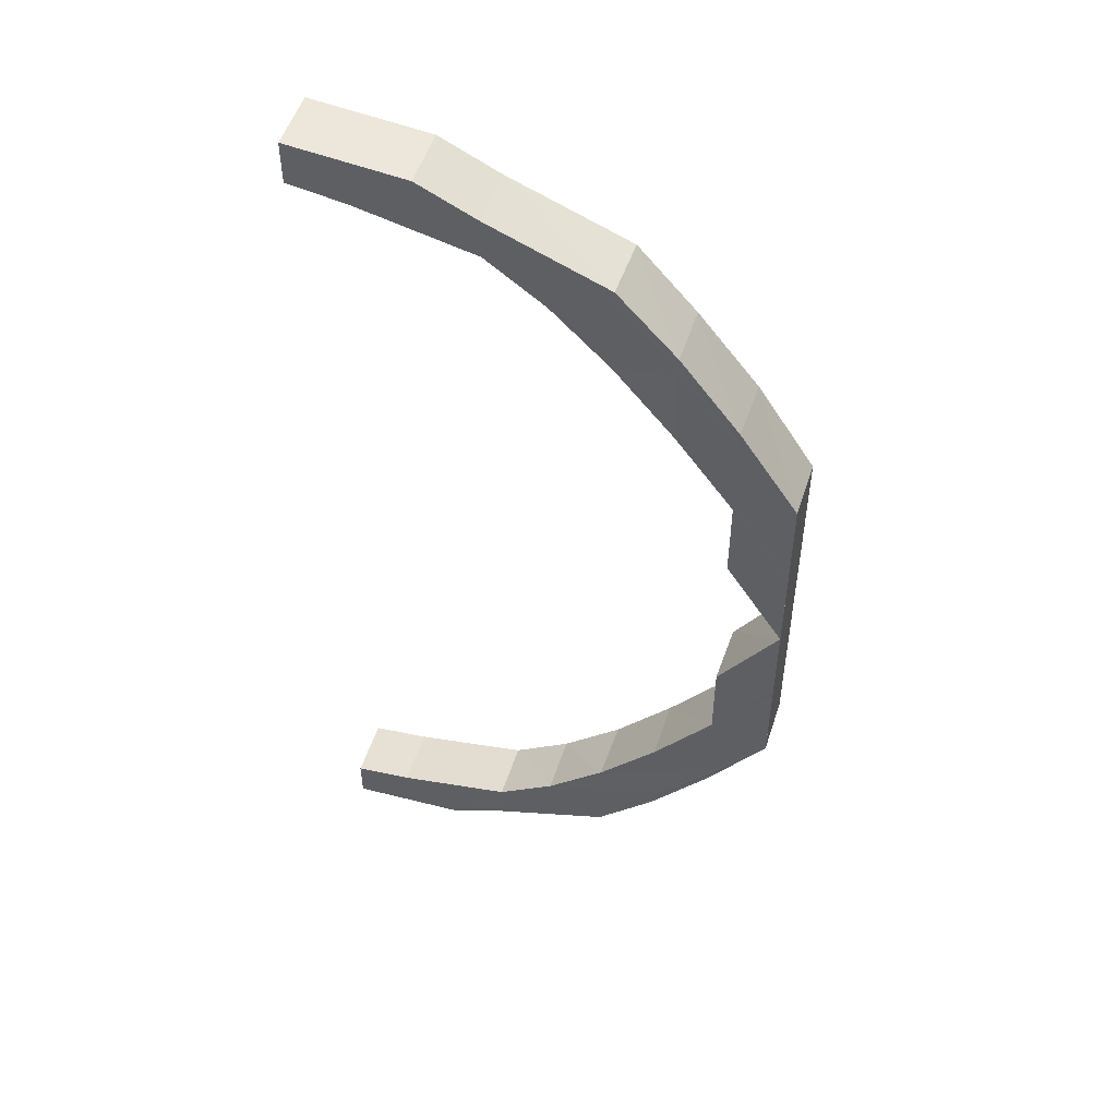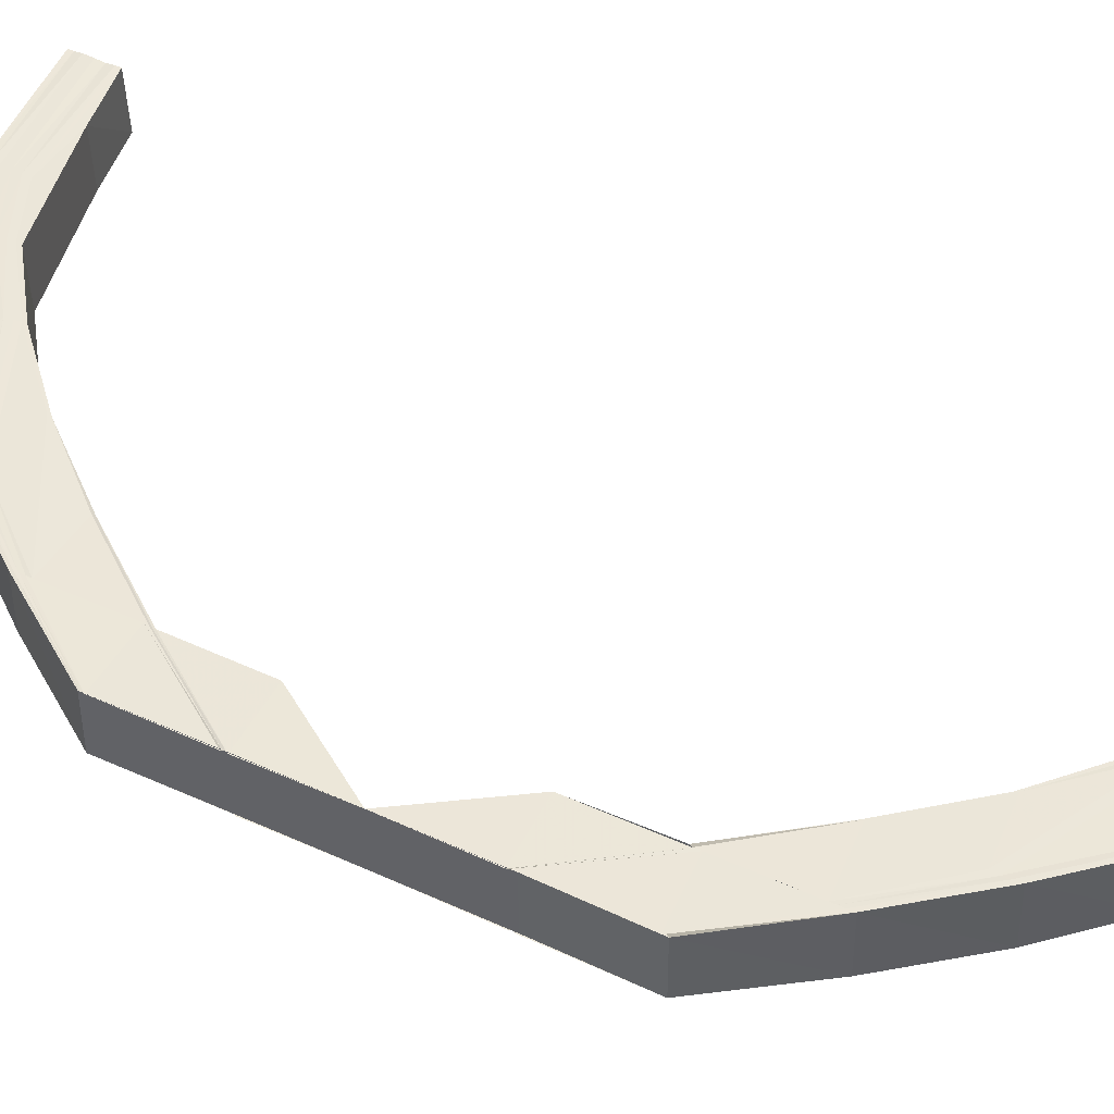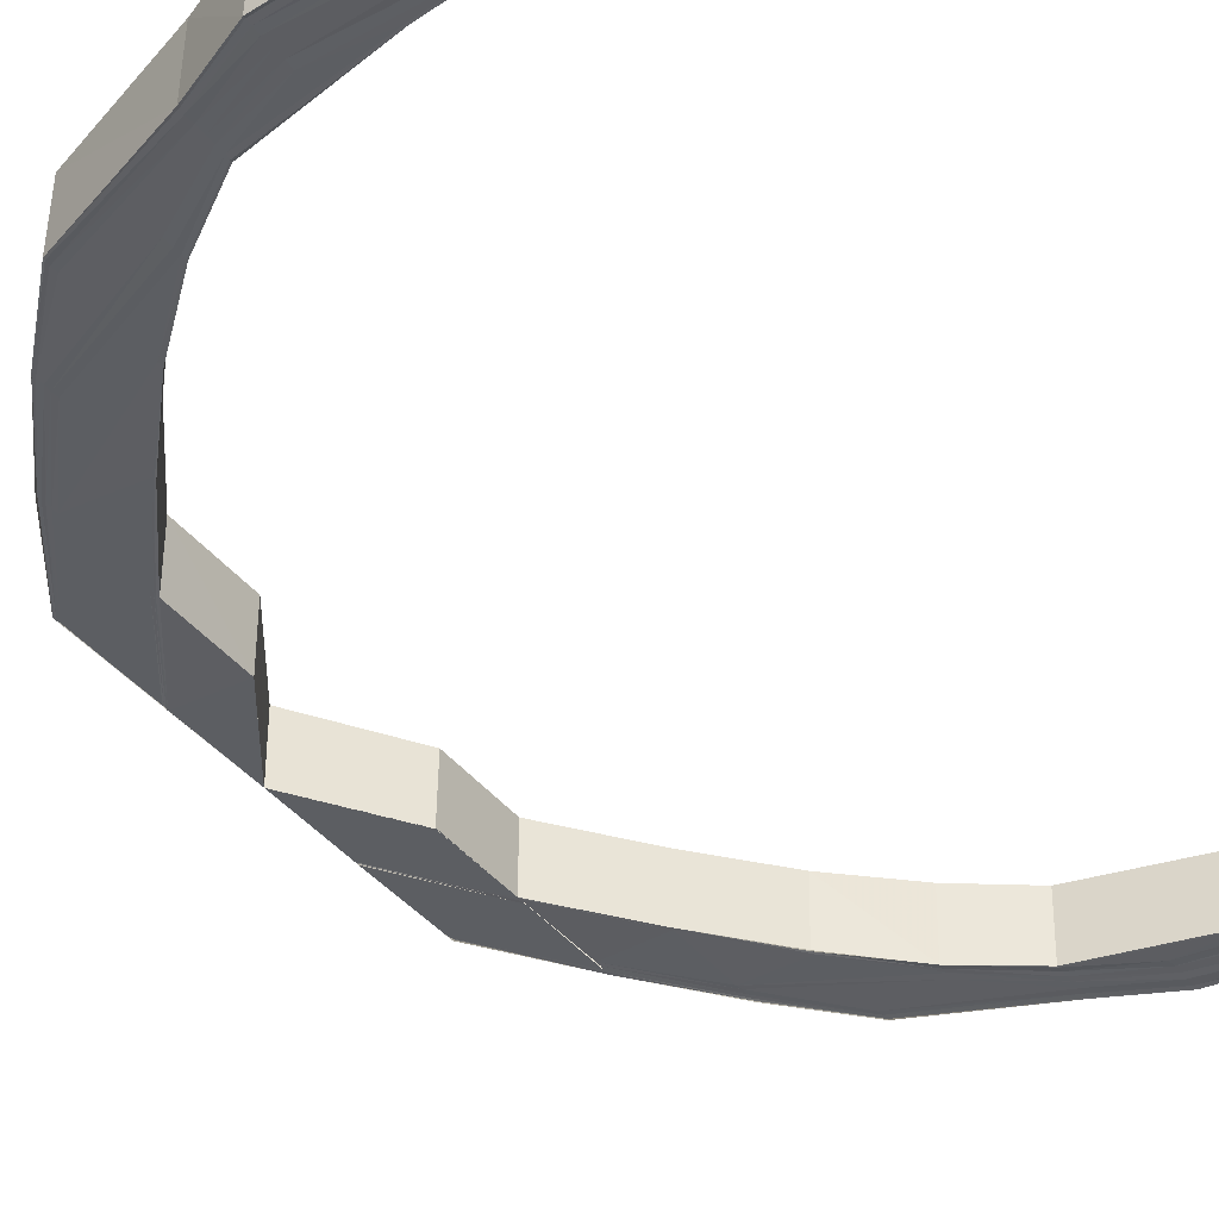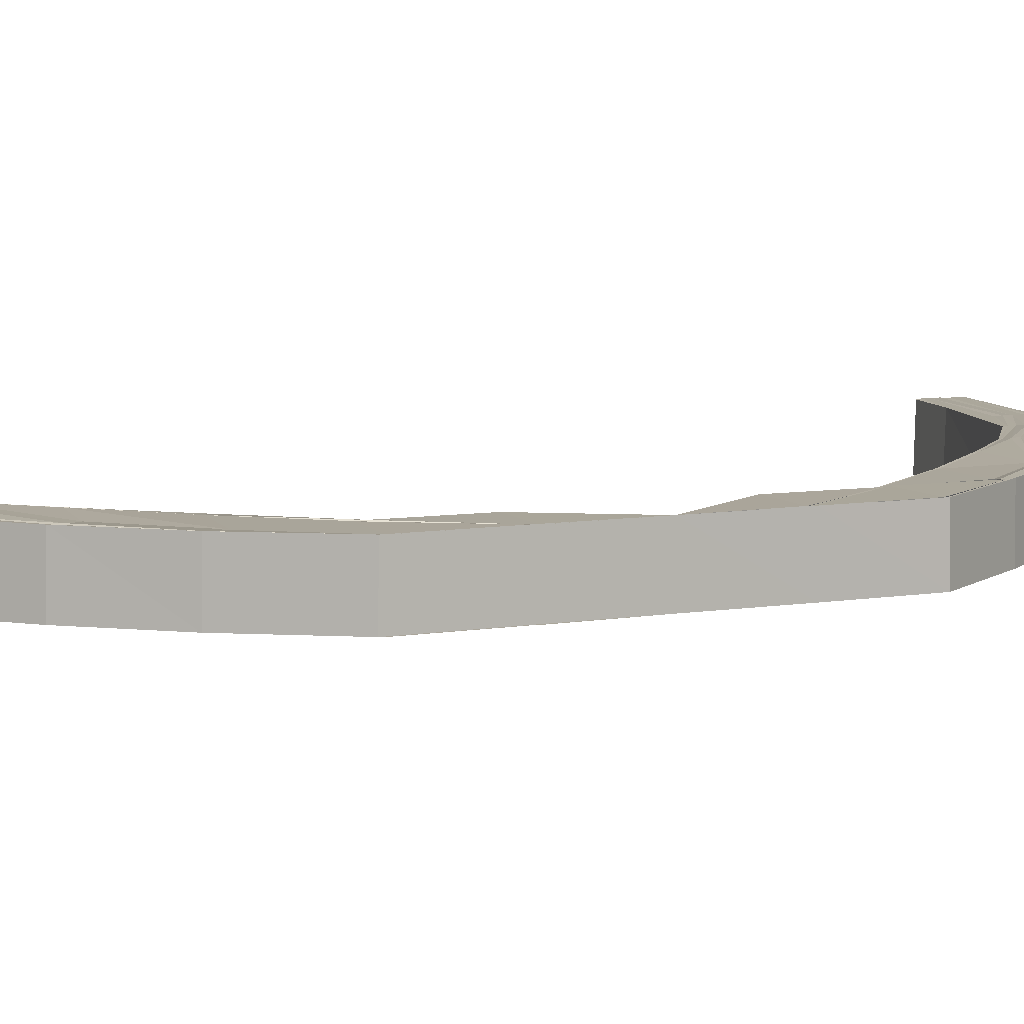
<metadata>
{"format":"obj","ext":"obj","renderer":"f3d","projection":"perspective","resolution":1024,"background":"white","views":[{"elev":51.1,"azim":-161.9,"up":"+Z"},{"elev":48.9,"azim":-63.0,"up":"+Y"},{"elev":-38.1,"azim":33.0,"up":"+Y"},{"elev":8.4,"azim":-114.1,"up":"+Y"}]}
</metadata>
<code>
o 3877
v 2242 1879 7.397
v 2242 1879 7.395
v 2242 1879 7.397
v 2242 1879 7.391
v 2242 1879 7.395
v 2242 1879 7.395
v 2242 1879 7.396
v 2242 1879 7.395
v 2242 1879 7.39
v 2242 1879 7.397
v 2242 1879 7.397
v 2242 1879 7.383
v 2242 1879 7.391
v 2242 1879 7.372
v 2242 1879 7.383
v 2242 1879 7.359
v 2242 1879 7.372
v 2242 1879 7.345
v 2242 1879 7.36
v 2242 1879 7.39
v 2242 1879 7.383
v 2242 1879 7.383
v 2242 1879 7.372
v 2242 1879 7.394
v 2242 1879 7.395
v 2242 1879 7.39
v 2242 1879 7.393
v 2242 1879 7.393
v 2242 1879 7.382
v 2242 1879 7.388
v 2242 1879 7.372
v 2242 1879 7.36
v 2242 1879 7.391
v 2242 1879 7.381
v 2242 1879 7.345
v 2242 1879 7.359
v 2242 1879 7.372
v 2242 1879 7.387
v 2242 1879 7.371
v 2242 1879 7.359
v 2242 1879 7.345
v 2242 1879 7.345
v 2242 1879 7.345
v 2242 1879 7.358
v 2242 1879 7.344
v 2242 1879 7.38
v 2242 1879 7.37
v 2242 1879 7.357
v 2242 1879 7.344
v 2242 1879 7.329
v 2242 1879 7.329
v 2242 1879 7.343
v 2242 1879 7.328
v 2242 1879 7.368
v 2242 1879 7.357
v 2242 1879 7.378
v 2242 1879 7.343
v 2242 1879 7.328
v 2242 1879 7.356
v 2242 1879 7.368
v 2242 1879 7.377
v 2242 1879 7.386
v 2242 1879 7.384
v 2242 1879 7.39
v 2242 1879 7.391
v 2242 1879 7.39
v 2242 1879 7.389
v 2242 1879 7.389
v 2242 1879 7.388
v 2242 1879 7.389
v 2242 1879 7.388
v 2242 1879 7.389
v 2242 1879 7.384
v 2242 1879 7.383
v 2242 1879 7.388
v 2242 1879 7.388
v 2242 1879 7.389
v 2242 1879 7.383
v 2242 1879 7.384
v 2242 1879 7.376
v 2242 1879 7.376
v 2242 1879 7.376
v 2242 1879 7.376
v 2242 1879 7.367
v 2242 1879 7.367
v 2242 1879 7.367
v 2242 1879 7.367
v 2242 1879 7.355
v 2242 1879 7.355
v 2242 1879 7.355
v 2242 1879 7.355
v 2242 1879 7.342
v 2242 1879 7.342
v 2242 1879 7.342
v 2242 1879 7.342
v 2242 1879 7.328
v 2242 1879 7.313
v 2242 1879 7.328
v 2242 1879 7.342
v 2242 1879 7.328
v 2242 1879 7.298
v 2242 1879 7.298
v 2242 1879 7.283
v 2242 1879 7.283
v 2242 1879 7.298
v 2242 1879 7.282
v 2242 1879 7.297
v 2242 1879 7.282
v 2242 1879 7.268
v 2242 1879 7.297
v 2242 1879 7.297
v 2242 1879 7.281
v 2242 1879 7.281
v 2242 1879 7.281
v 2242 1879 7.267
v 2242 1879 7.254
v 2242 1879 7.266
v 2242 1879 7.243
v 2242 1879 7.254
v 2242 1879 7.236
v 2242 1879 7.243
v 2242 1879 7.231
v 2242 1879 7.235
v 2242 1879 7.229
v 2242 1879 7.231
v 2242 1879 7.229
v 2242 1879 7.231
v 2242 1879 7.231
v 2242 1879 7.235
v 2242 1879 7.236
v 2242 1879 7.243
v 2242 1879 7.243
v 2242 1879 7.254
v 2242 1879 7.254
v 2242 1879 7.266
v 2242 1879 7.267
v 2242 1879 7.281
v 2242 1879 7.232
v 2242 1879 7.23
v 2242 1879 7.236
v 2242 1879 7.244
v 2242 1879 7.231
v 2242 1879 7.236
v 2242 1879 7.243
v 2242 1879 7.254
v 2242 1879 7.23
v 2242 1879 7.229
v 2242 1879 7.231
v 2242 1879 7.233
v 2242 1879 7.231
v 2242 1879 7.233
v 2242 1879 7.233
v 2242 1879 7.229
v 2242 1879 7.235
v 2242 1879 7.235
v 2242 1879 7.233
v 2242 1879 7.236
v 2242 1879 7.236
v 2242 1879 7.235
v 2242 1879 7.237
v 2242 1879 7.237
v 2242 1879 7.237
v 2242 1879 7.238
v 2242 1879 7.236
v 2242 1879 7.237
v 2242 1879 7.238
v 2242 1879 7.238
v 2242 1879 7.242
v 2242 1879 7.238
v 2242 1879 7.238
v 2242 1879 7.243
v 2242 1879 7.242
v 2242 1879 7.243
v 2242 1879 7.25
v 2242 1879 7.25
v 2242 1879 7.25
v 2242 1879 7.259
v 2242 1879 7.259
v 2242 1879 7.25
v 2242 1879 7.259
v 2242 1879 7.271
v 2242 1879 7.271
v 2242 1879 7.284
v 2242 1879 7.284
v 2242 1879 7.259
v 2242 1879 7.271
v 2242 1879 7.271
v 2242 1879 7.284
v 2242 1879 7.284
v 2242 1879 7.298
v 2242 1879 7.298
v 2242 1879 7.313
v 2242 1879 7.298
v 2242 1879 7.313
v 2242 1879 7.313
v 2242 1879 7.298
v 2242 1879 7.298
v 2242 1879 7.298
v 2242 1879 7.284
v 2242 1879 7.271
v 2242 1879 7.283
v 2242 1879 7.298
v 2242 1879 7.283
v 2242 1879 7.297
v 2242 1879 7.282
v 2242 1879 7.297
v 2242 1879 7.282
v 2242 1879 7.27
v 2242 1879 7.269
v 2242 1879 7.259
v 2242 1879 7.269
v 2242 1879 7.258
v 2242 1879 7.25
v 2242 1879 7.258
v 2242 1879 7.249
v 2242 1879 7.242
v 2242 1879 7.242
v 2242 1879 7.248
v 2242 1879 7.256
v 2242 1879 7.24
v 2242 1879 7.268
v 2242 1879 7.281
v 2242 1879 7.239
v 2242 1879 7.246
v 2242 1879 7.255
v 2242 1879 7.267
v 2242 1879 7.267
v 2242 1879 7.281
v 2242 1879 7.245
v 2242 1879 7.254
v 2242 1879 7.238
v 2242 1879 7.389
v 2242 1879 7.388
v 2242 1879 7.389
v 2242 1879 7.383
v 2242 1879 7.388
v 2242 1879 7.376
v 2242 1879 7.384
v 2242 1879 7.367
v 2242 1879 7.376
v 2242 1879 7.355
v 2242 1879 7.367
v 2242 1879 7.342
v 2242 1879 7.355
v 2242 1879 7.389
v 2242 1879 7.39
v 2242 1879 7.384
v 2242 1879 7.377
v 2242 1879 7.39
v 2242 1879 7.391
v 2242 1879 7.389
v 2242 1879 7.388
v 2242 1879 7.384
v 2242 1879 7.376
v 2242 1879 7.367
v 2242 1879 7.39
v 2242 1879 7.391
v 2242 1879 7.393
v 2242 1879 7.386
v 2242 1879 7.391
v 2242 1879 7.393
v 2242 1879 7.395
v 2242 1879 7.387
v 2242 1879 7.378
v 2242 1879 7.368
v 2242 1879 7.355
v 2242 1879 7.393
v 2242 1879 7.395
v 2242 1879 7.396
v 2242 1879 7.342
v 2242 1879 7.356
v 2242 1879 7.394
v 2242 1879 7.397
v 2242 1879 7.396
v 2242 1879 7.395
v 2242 1879 7.397
v 2242 1879 7.388
v 2242 1879 7.39
v 2242 1879 7.39
v 2242 1879 7.395
v 2242 1879 7.395
v 2242 1879 7.397
v 2242 1879 7.39
v 2242 1879 7.391
v 2242 1879 7.383
v 2242 1879 7.383
v 2242 1879 7.382
v 2242 1879 7.383
v 2242 1879 7.372
v 2242 1879 7.372
v 2242 1879 7.372
v 2242 1879 7.372
v 2242 1879 7.359
v 2242 1879 7.36
v 2242 1879 7.345
v 2242 1879 7.345
v 2242 1879 7.359
v 2242 1879 7.359
v 2242 1879 7.345
v 2242 1879 7.345
v 2242 1879 7.344
v 2242 1879 7.329
v 2242 1879 7.329
v 2242 1879 7.313
v 2242 1879 7.313
v 2242 1879 7.313
v 2242 1879 7.313
v 2242 1879 7.328
v 2242 1879 7.328
v 2242 1879 7.328
v 2242 1879 7.343
v 2242 1879 7.343
v 2242 1879 7.328
v 2242 1879 7.344
v 2242 1879 7.329
v 2242 1879 7.358
v 2242 1879 7.371
v 2242 1879 7.357
v 2242 1879 7.37
v 2242 1879 7.381
v 2242 1879 7.357
v 2242 1879 7.38
v 2242 1879 7.368
v 2242 1879 7.281
v 2242 1879 7.266
v 2242 1879 7.281
v 2242 1879 7.254
v 2242 1879 7.267
v 2242 1879 7.281
v 2242 1879 7.267
v 2242 1879 7.254
v 2242 1879 7.243
v 2242 1879 7.254
v 2242 1879 7.243
v 2242 1879 7.235
v 2242 1879 7.255
v 2242 1879 7.269
v 2242 1879 7.244
v 2242 1879 7.236
v 2242 1879 7.231
v 2242 1879 7.256
v 2242 1879 7.269
v 2242 1879 7.245
v 2242 1879 7.236
v 2242 1879 7.231
v 2242 1879 7.229
v 2242 1879 7.229
v 2242 1879 7.232
v 2242 1879 7.23
v 2242 1879 7.238
v 2242 1879 7.233
v 2242 1879 7.231
v 2242 1879 7.246
v 2242 1879 7.239
v 2242 1879 7.235
v 2242 1879 7.258
v 2242 1879 7.248
v 2242 1879 7.24
v 2242 1879 7.236
v 2242 1879 7.235
v 2242 1879 7.27
v 2242 1879 7.284
v 2242 1879 7.258
v 2242 1879 7.271
v 2242 1879 7.271
v 2242 1879 7.284
v 2242 1879 7.249
v 2242 1879 7.259
v 2242 1879 7.259
v 2242 1879 7.242
v 2242 1879 7.25
v 2242 1879 7.25
v 2242 1879 7.242
v 2242 1879 7.243
v 2242 1879 7.237
v 2242 1879 7.236
v 2242 1879 7.238
v 2242 1879 7.238
v 2242 1879 7.237
v 2242 1879 7.237
v 2242 1879 7.389
v 2242 1879 7.389
v 2242 1879 7.39
v 2242 1879 7.391
v 2242 1879 7.393
v 2242 1879 7.395
v 2242 1879 7.396
v 2242 1879 7.397
f 1 2 3
f 2 4 5
f 6 5 3
f 3 5 7
f 8 9 6
f 10 8 11
f 9 12 13
f 12 14 15
f 14 16 17
f 16 18 19
f 13 20 5
f 15 21 20
f 4 22 20
f 22 23 21
f 5 20 24
f 5 24 7
f 7 24 25
f 20 26 24
f 20 21 26
f 24 27 25
f 24 26 27
f 25 27 28
f 21 29 26
f 26 30 27
f 26 29 30
f 21 31 29
f 17 31 21
f 23 32 31
f 27 30 33
f 27 33 28
f 29 34 30
f 32 35 36
f 19 36 31
f 31 37 29
f 31 36 37
f 29 37 34
f 30 34 38
f 30 38 33
f 37 39 34
f 36 40 37
f 37 40 39
f 36 41 40
f 42 41 36
f 41 43 40
f 40 43 44
f 40 44 39
f 43 45 44
f 34 39 46
f 34 46 38
f 39 44 47
f 39 47 46
f 44 45 48
f 44 48 47
f 45 49 48
f 45 50 49
f 50 51 49
f 49 51 52
f 51 53 52
f 47 48 54
f 48 55 54
f 47 54 56
f 46 47 56
f 52 53 57
f 53 58 57
f 55 52 59
f 52 57 59
f 54 55 60
f 55 59 60
f 54 60 61
f 56 54 61
f 46 56 62
f 38 46 62
f 56 61 63
f 62 56 63
f 38 62 64
f 33 38 64
f 33 64 65
f 28 33 65
f 65 64 66
f 64 62 67
f 64 67 66
f 62 63 67
f 66 67 68
f 67 69 68
f 67 63 69
f 68 69 70
f 69 71 72
f 63 73 69
f 73 74 71
f 69 73 75
f 63 61 73
f 75 76 77
f 78 79 76
f 73 80 78
f 61 80 73
f 80 81 74
f 61 60 80
f 82 83 79
f 80 84 82
f 60 84 80
f 84 85 81
f 60 59 84
f 86 87 83
f 84 88 86
f 59 88 84
f 88 89 85
f 59 57 88
f 90 91 87
f 92 93 91
f 88 94 90
f 57 94 88
f 94 95 89
f 57 58 94
f 58 96 94
f 58 97 96
f 92 98 99
f 98 100 99
f 98 97 100
f 101 102 97
f 101 103 102
f 104 103 101
f 105 104 101
f 106 104 105
f 107 106 105
f 108 106 107
f 108 109 106
f 110 111 97
f 110 112 111
f 112 113 111
f 114 115 113
f 115 116 117
f 116 118 119
f 118 120 121
f 120 122 123
f 122 124 125
f 124 126 127
f 128 127 129
f 130 129 131
f 132 131 133
f 134 133 135
f 136 135 137
f 138 139 128
f 140 138 130
f 141 140 132
f 138 142 143
f 140 143 144
f 141 144 145
f 146 147 142
f 148 146 138
f 149 138 140
f 149 150 138
f 151 148 149
f 148 146 152
f 151 148 152
f 146 124 152
f 124 153 152
f 154 151 152
f 154 151 155
f 155 156 149
f 157 154 152
f 157 154 158
f 158 159 155
f 160 157 152
f 160 157 161
f 162 160 152
f 163 160 161
f 161 164 158
f 162 165 166
f 167 166 168
f 169 162 170
f 171 169 172
f 173 168 174
f 175 171 176
f 177 175 178
f 179 174 180
f 181 177 182
f 183 181 184
f 185 180 186
f 187 186 188
f 189 188 190
f 191 190 192
f 191 189 193
f 194 191 195
f 195 110 194
f 196 197 195
f 198 199 197
f 199 200 201
f 184 201 197
f 197 201 202
f 201 203 202
f 202 203 204
f 203 205 204
f 204 205 206
f 205 207 206
f 201 208 203
f 182 208 201
f 208 209 203
f 200 210 208
f 205 211 207
f 208 212 209
f 178 212 208
f 210 213 212
f 212 214 209
f 209 214 211
f 212 215 214
f 176 215 212
f 213 216 215
f 216 163 217
f 172 217 215
f 215 218 214
f 215 217 218
f 214 218 219
f 214 219 211
f 217 220 218
f 170 161 217
f 217 161 220
f 161 158 220
f 211 219 221
f 211 221 207
f 207 221 222
f 220 158 223
f 158 155 223
f 218 220 224
f 218 224 219
f 220 223 224
f 219 225 221
f 219 224 225
f 221 226 222
f 221 225 226
f 222 226 112
f 226 227 228
f 224 223 229
f 224 229 225
f 225 230 226
f 225 229 230
f 226 230 136
f 230 145 227
f 229 141 230
f 230 141 134
f 223 231 229
f 229 231 141
f 223 155 231
f 231 140 141
f 155 149 231
f 231 149 140
f 232 233 234
f 233 235 236
f 235 237 238
f 237 239 240
f 239 241 242
f 241 243 244
f 236 245 246
f 238 247 245
f 240 248 247
f 249 245 250
f 251 252 249
f 252 253 245
f 253 254 247
f 254 255 248
f 245 247 256
f 245 256 257
f 250 256 258
f 247 259 256
f 247 248 259
f 256 259 260
f 256 260 261
f 258 260 262
f 259 263 260
f 248 264 259
f 259 264 263
f 248 265 264
f 242 265 248
f 255 266 265
f 260 263 267
f 260 267 268
f 262 267 269
f 266 270 271
f 244 271 265
f 269 272 273
f 267 272 274
f 272 275 276
f 267 277 272
f 263 277 267
f 277 278 272
f 278 279 275
f 272 278 280
f 280 281 282
f 283 284 281
f 285 286 284
f 278 287 283
f 287 288 279
f 289 290 286
f 287 291 285
f 291 292 288
f 293 294 290
f 295 296 294
f 291 297 289
f 297 298 292
f 297 299 293
f 299 300 298
f 301 299 297
f 295 302 42
f 302 303 42
f 302 304 303
f 305 306 303
f 306 307 308
f 309 305 310
f 100 310 311
f 311 310 312
f 310 313 312
f 312 313 314
f 313 315 314
f 314 315 301
f 314 301 316
f 316 301 297
f 316 297 291
f 317 316 291
f 318 316 317
f 317 291 287
f 319 318 317
f 320 317 287
f 319 317 320
f 320 287 278
f 321 318 319
f 277 320 278
f 322 320 277
f 322 319 320
f 263 322 277
f 264 322 263
f 323 319 322
f 264 323 322
f 323 321 319
f 265 323 264
f 265 271 323
f 271 321 323
f 271 311 321
f 99 311 271
f 324 325 326
f 325 327 328
f 117 328 326
f 326 328 329
f 328 330 329
f 329 330 108
f 330 109 108
f 328 331 330
f 119 331 328
f 327 332 331
f 331 333 330
f 330 333 109
f 331 334 333
f 121 334 331
f 332 335 334
f 333 336 109
f 109 336 337
f 334 338 333
f 333 338 336
f 334 339 338
f 123 339 334
f 335 340 339
f 336 341 337
f 337 341 342
f 338 343 336
f 336 343 341
f 339 344 338
f 338 344 343
f 339 345 344
f 340 153 345
f 125 345 339
f 346 347 345
f 345 347 348
f 345 348 344
f 347 349 348
f 344 348 350
f 344 350 343
f 348 349 351
f 348 351 350
f 349 352 351
f 343 350 353
f 343 353 341
f 350 351 354
f 350 354 353
f 351 352 355
f 351 355 354
f 352 152 355
f 341 353 356
f 341 356 342
f 353 354 357
f 353 357 356
f 354 355 358
f 354 358 357
f 355 152 359
f 355 359 358
f 152 360 359
f 342 356 361
f 342 361 103
f 103 361 362
f 356 363 361
f 356 357 363
f 361 364 362
f 361 363 364
f 362 364 189
f 364 365 366
f 357 367 363
f 357 358 367
f 363 368 364
f 363 367 368
f 364 368 187
f 368 369 365
f 358 370 367
f 367 371 368
f 368 371 185
f 367 370 371
f 371 372 369
f 358 359 370
f 370 373 371
f 371 373 179
f 373 374 372
f 359 375 370
f 370 375 373
f 359 360 375
f 360 376 375
f 375 377 373
f 375 376 377
f 373 377 173
f 377 378 374
f 376 379 377
f 379 380 378
f 377 379 167
f 381 382 28
f 382 383 28
f 383 384 28
f 384 385 28
f 385 386 28
f 386 387 28
f 387 388 28
f 388 1 28

</code>
